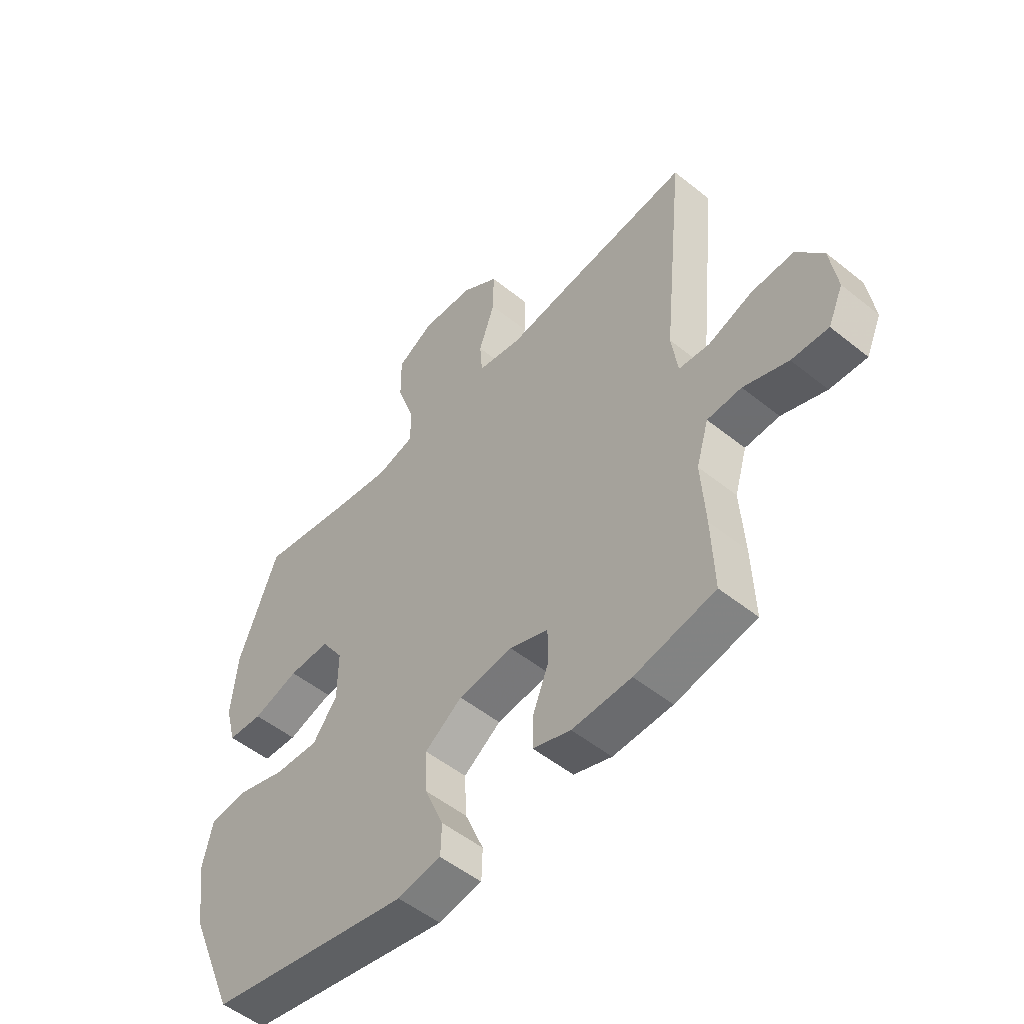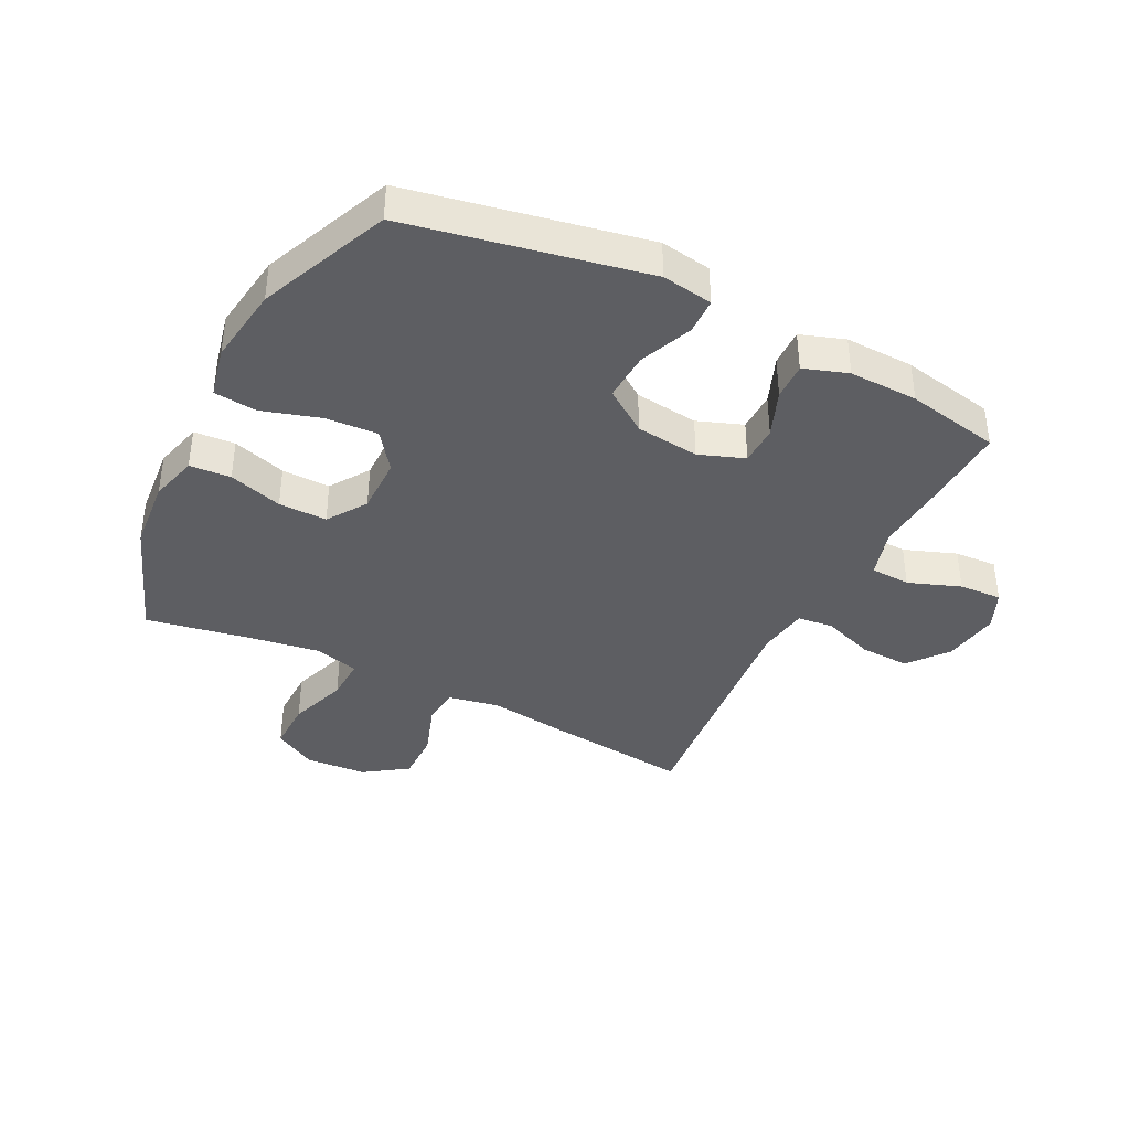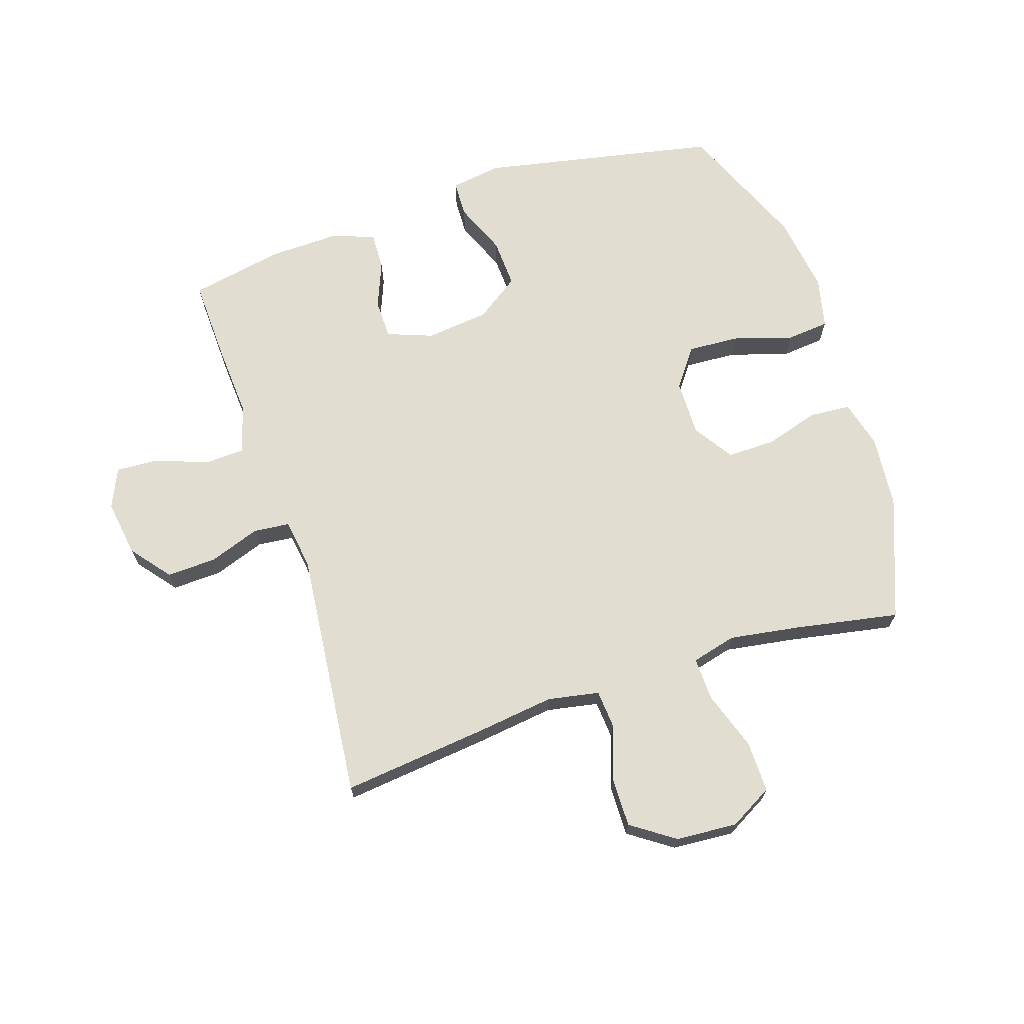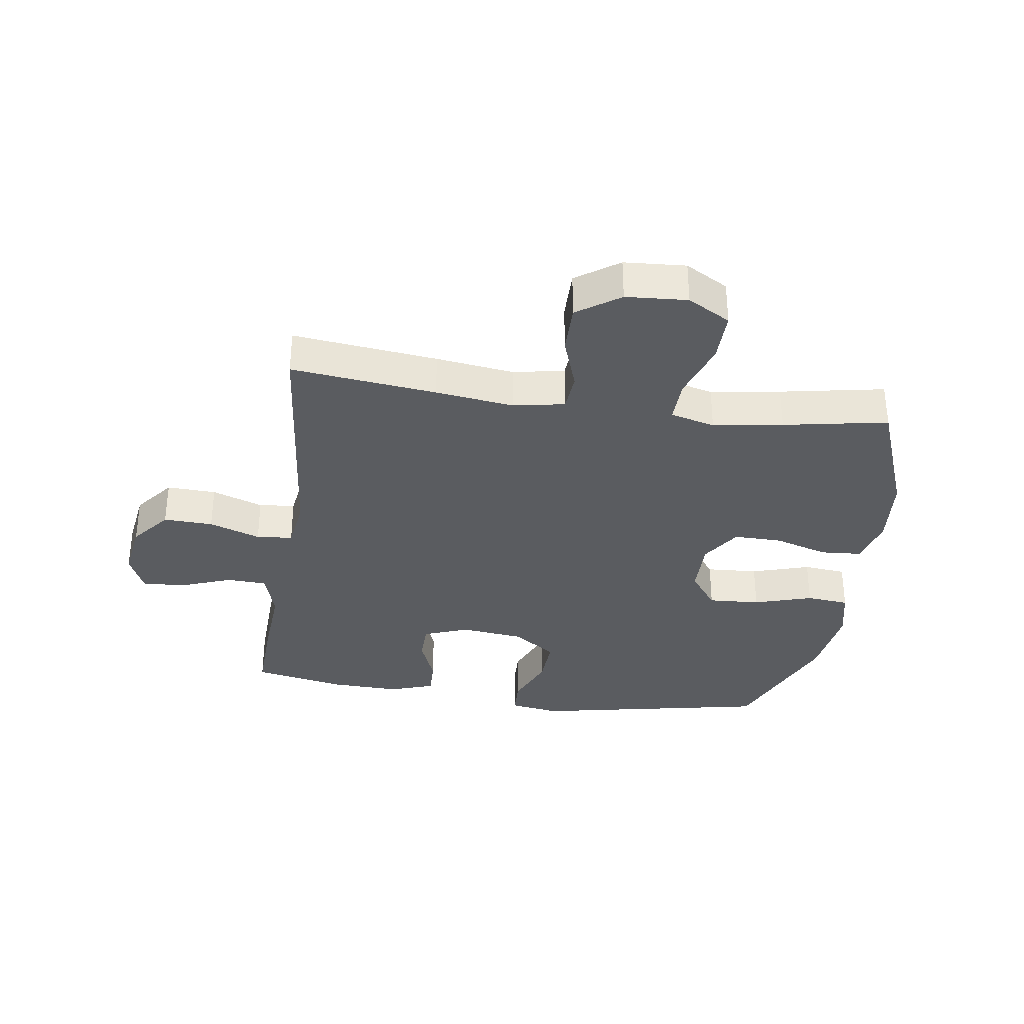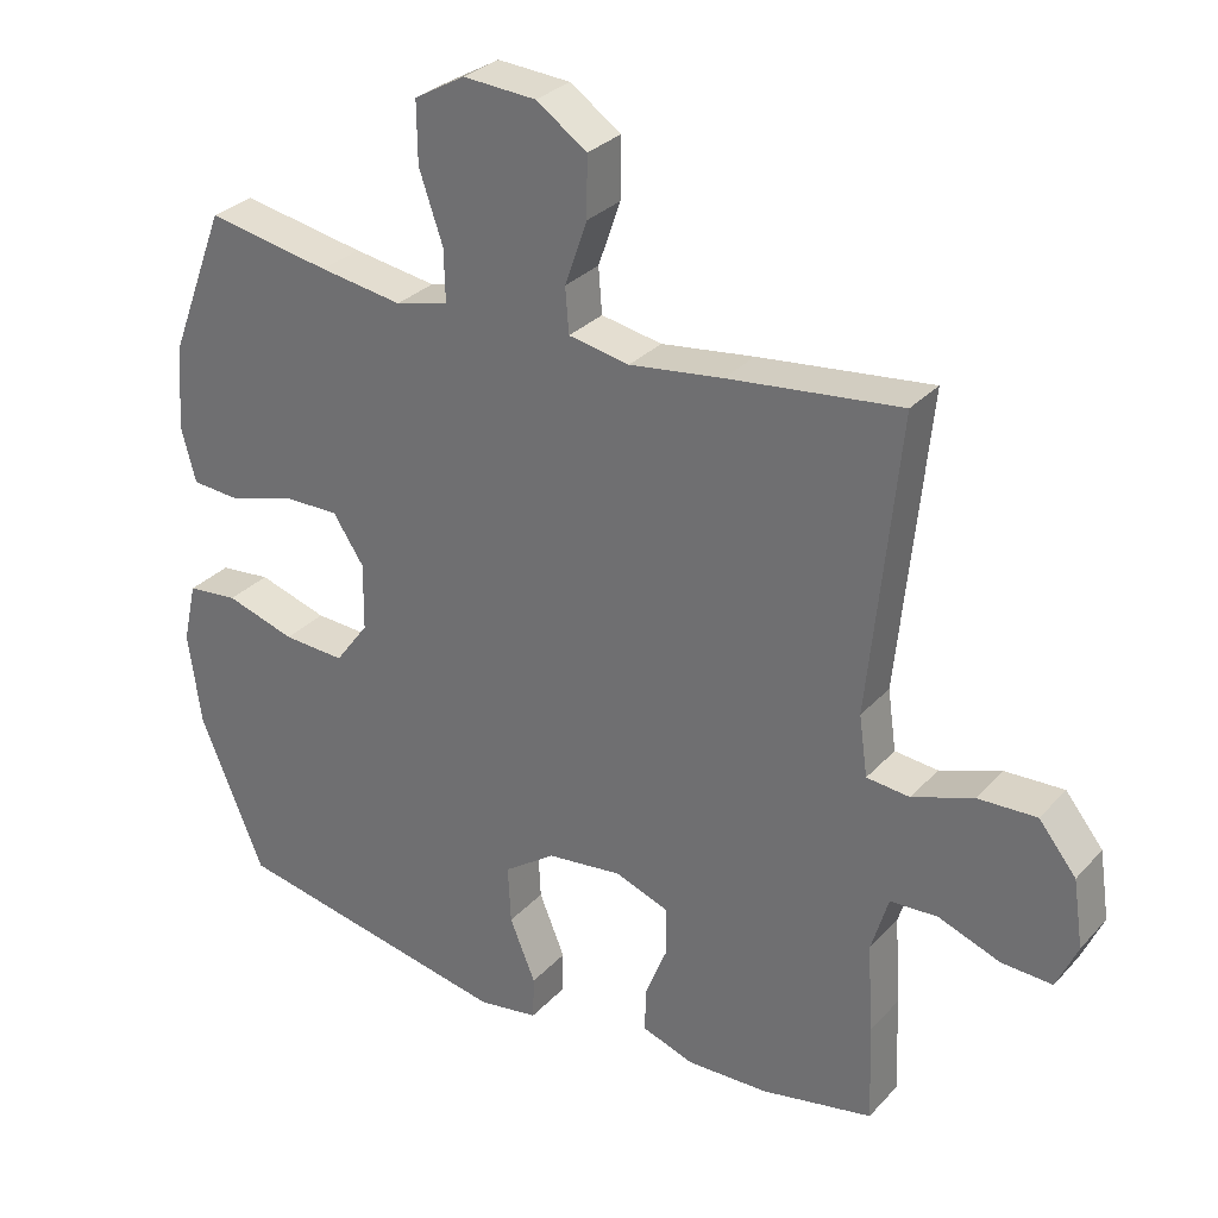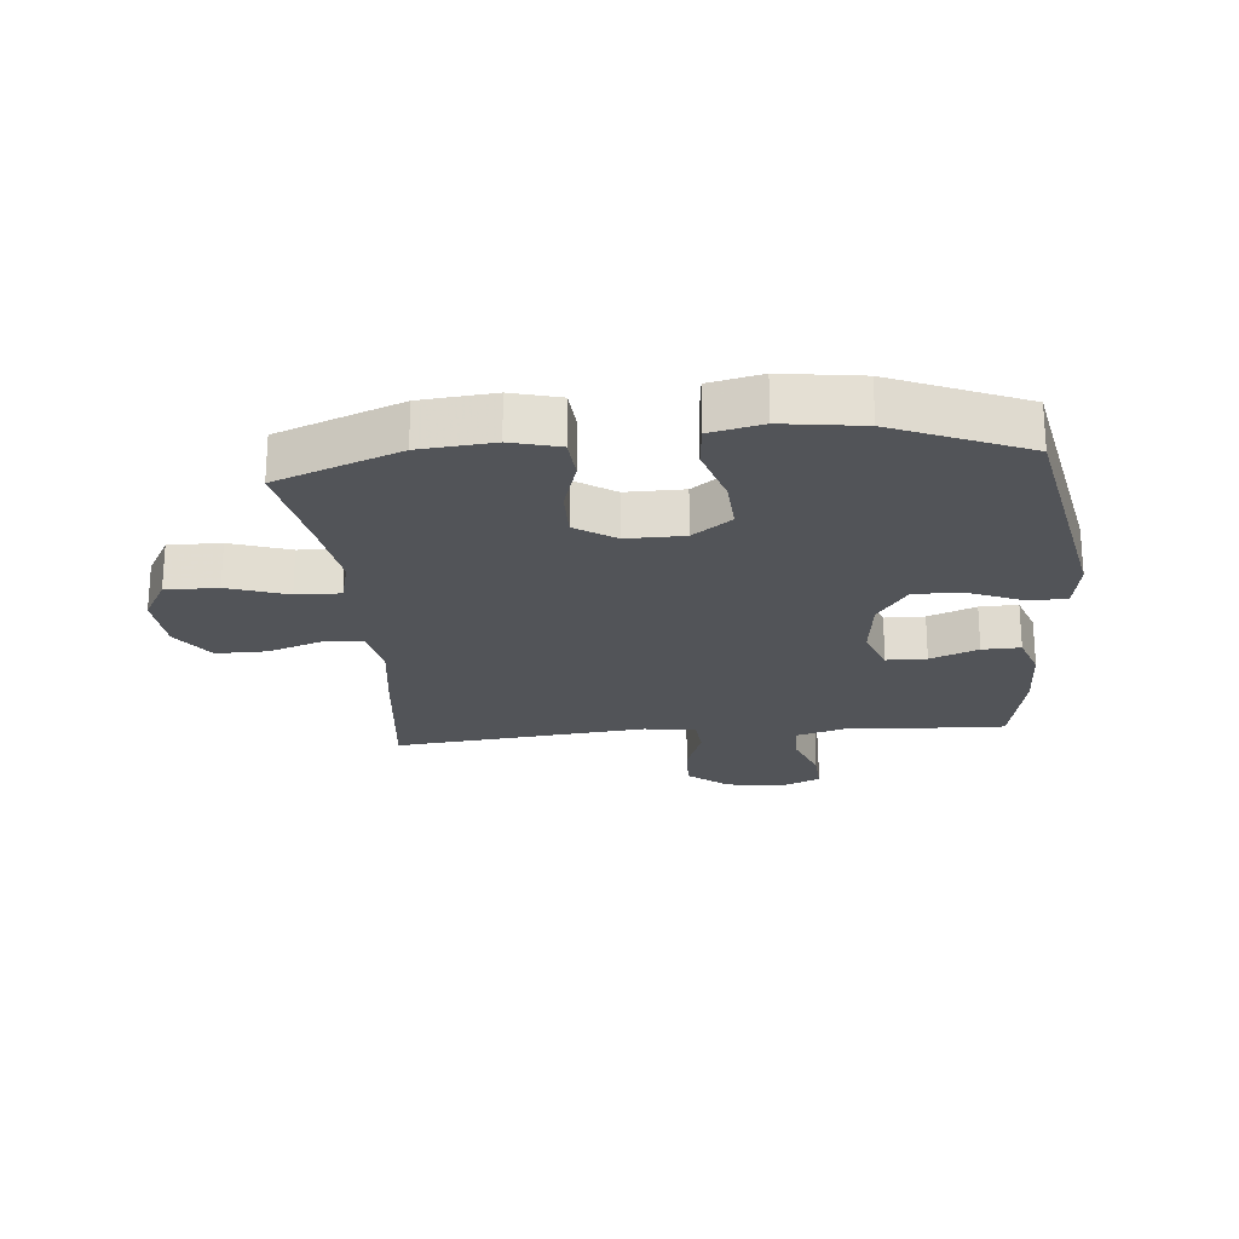
<metadata>
{"format":"obj","ext":"obj","renderer":"f3d","projection":"perspective","resolution":1024,"background":"white","views":[{"elev":-52.2,"azim":-130.9,"up":"+Z"},{"elev":-39.1,"azim":153.1,"up":"+Y"},{"elev":68.8,"azim":-18.1,"up":"+Y"},{"elev":-34.0,"azim":-8.3,"up":"+Y"},{"elev":29.9,"azim":-146.2,"up":"+Z"},{"elev":-22.8,"azim":95.2,"up":"+Y"}]}
</metadata>
<code>
v -0.5 0.07 -0.5
v -0.495 0.07 -0.364
v -0.487 0.07 -0.241
v -0.511 0.07 -0.161
v -0.577 0.07 -0.158
v -0.663 0.07 -0.19
v -0.734 0.07 -0.194
v -0.763 0.07 -0.129
v -0.749 0.07 -0.035
v -0.697 0.07 0.03
v -0.615 0.07 0.027
v -0.53 0.07 -0.003
v -0.47 0.07 0.003
v -0.458 0.07 0.087
v -0.5 0.07 0.5
v -0.259 0.07 0.473
v -0.129 0.07 0.456
v -0.044 0.07 0.472
v -0.039 0.07 0.535
v -0.07 0.07 0.624
v -0.071 0.07 0.707
v 0 0.07 0.756
v 0.102 0.07 0.763
v 0.173 0.07 0.723
v 0.172 0.07 0.638
v 0.139 0.07 0.541
v 0.137 0.07 0.469
v 0.211 0.07 0.45
v 0.327 0.07 0.468
v 0.5 0.07 0.5
v 0.577 0.07 0.299
v 0.588 0.07 0.179
v 0.567 0.07 0.1
v 0.499 0.07 0.095
v 0.41 0.07 0.122
v 0.33 0.07 0.123
v 0.287 0.07 0.058
v 0.288 0.07 -0.036
v 0.335 0.07 -0.099
v 0.421 0.07 -0.094
v 0.518 0.07 -0.064
v 0.589 0.07 -0.071
v 0.608 0.07 -0.156
v 0.59 0.07 -0.285
v 0.5 0.07 -0.5
v 0.108 0.07 -0.578
v 0.024 0.07 -0.565
v 0.022 0.07 -0.505
v 0.058 0.07 -0.418
v 0.062 0.07 -0.337
v -0.01 0.07 -0.287
v -0.115 0.07 -0.275
v -0.19 0.07 -0.303
v -0.191 0.07 -0.368
v -0.16 0.07 -0.446
v -0.158 0.07 -0.508
v -0.231 0.07 -0.533
v -0.345 0.07 -0.53
v -0.5 0 -0.5
v -0.495 0 -0.364
v -0.487 0 -0.241
v -0.511 0 -0.161
v -0.577 0 -0.158
v -0.663 0 -0.19
v -0.734 0 -0.194
v -0.763 0 -0.129
v -0.749 0 -0.035
v -0.697 0 0.03
v -0.615 0 0.027
v -0.53 0 -0.003
v -0.47 0 0.003
v -0.458 0 0.087
v -0.5 0 0.5
v -0.259 0 0.473
v -0.129 0 0.456
v -0.044 0 0.472
v -0.039 0 0.535
v -0.07 0 0.624
v -0.071 0 0.707
v 0 0 0.756
v 0.102 0 0.763
v 0.173 0 0.723
v 0.172 0 0.638
v 0.139 0 0.541
v 0.137 0 0.469
v 0.211 0 0.45
v 0.327 0 0.468
v 0.5 0 0.5
v 0.577 0 0.299
v 0.588 0 0.179
v 0.567 0 0.1
v 0.499 0 0.095
v 0.41 0 0.122
v 0.33 0 0.123
v 0.287 0 0.058
v 0.288 0 -0.036
v 0.335 0 -0.099
v 0.421 0 -0.094
v 0.518 0 -0.064
v 0.589 0 -0.071
v 0.608 0 -0.156
v 0.59 0 -0.285
v 0.5 0 -0.5
v 0.108 0 -0.578
v 0.024 0 -0.565
v 0.022 0 -0.505
v 0.058 0 -0.418
v 0.062 0 -0.337
v -0.01 0 -0.287
v -0.115 0 -0.275
v -0.19 0 -0.303
v -0.191 0 -0.368
v -0.16 0 -0.446
v -0.158 0 -0.508
v -0.231 0 -0.533
v -0.345 0 -0.53
f 54 55 56 57
f 53 54 57 58
f 46 47 48 49
f 46 49 50
f 45 46 50
f 44 45 50 51
f 40 41 42 43
f 39 40 43 44
f 32 33 34 35
f 32 35 36
f 29 30 31 32
f 28 29 32 36
f 27 28 36 37
f 23 24 25 26
f 23 26 27
f 22 23 27
f 19 20 21 22
f 18 19 22 27
f 17 18 27 37
f 14 15 16 17
f 13 14 17 37
f 9 10 11 12
f 5 6 7 8
f 4 5 8 9
f 58 1 2 3
f 53 58 3 4
f 39 44 51 52
f 38 39 52 53
f 13 37 38 53
f 12 13 53
f 4 9 12 53
f 115 114 113 112
f 116 115 112 111
f 107 106 105 104
f 108 107 104
f 108 104 103
f 109 108 103 102
f 101 100 99 98
f 102 101 98 97
f 93 92 91 90
f 94 93 90
f 90 89 88 87
f 94 90 87 86
f 95 94 86 85
f 84 83 82 81
f 85 84 81
f 85 81 80
f 80 79 78 77
f 85 80 77 76
f 95 85 76 75
f 75 74 73 72
f 95 75 72 71
f 70 69 68 67
f 66 65 64 63
f 67 66 63 62
f 61 60 59 116
f 62 61 116 111
f 110 109 102 97
f 111 110 97 96
f 111 96 95 71
f 111 71 70
f 111 70 67 62
f 1 59 60 2
f 2 60 61 3
f 3 61 62 4
f 4 62 63 5
f 5 63 64 6
f 6 64 65 7
f 7 65 66 8
f 8 66 67 9
f 9 67 68 10
f 10 68 69 11
f 11 69 70 12
f 12 70 71 13
f 13 71 72 14
f 14 72 73 15
f 15 73 74 16
f 16 74 75 17
f 17 75 76 18
f 18 76 77 19
f 19 77 78 20
f 20 78 79 21
f 21 79 80 22
f 22 80 81 23
f 23 81 82 24
f 24 82 83 25
f 25 83 84 26
f 26 84 85 27
f 27 85 86 28
f 28 86 87 29
f 29 87 88 30
f 30 88 89 31
f 31 89 90 32
f 32 90 91 33
f 33 91 92 34
f 34 92 93 35
f 35 93 94 36
f 36 94 95 37
f 37 95 96 38
f 38 96 97 39
f 39 97 98 40
f 40 98 99 41
f 41 99 100 42
f 42 100 101 43
f 43 101 102 44
f 44 102 103 45
f 45 103 104 46
f 46 104 105 47
f 47 105 106 48
f 48 106 107 49
f 49 107 108 50
f 50 108 109 51
f 51 109 110 52
f 52 110 111 53
f 53 111 112 54
f 54 112 113 55
f 55 113 114 56
f 56 114 115 57
f 57 115 116 58
f 58 116 59 1

</code>
